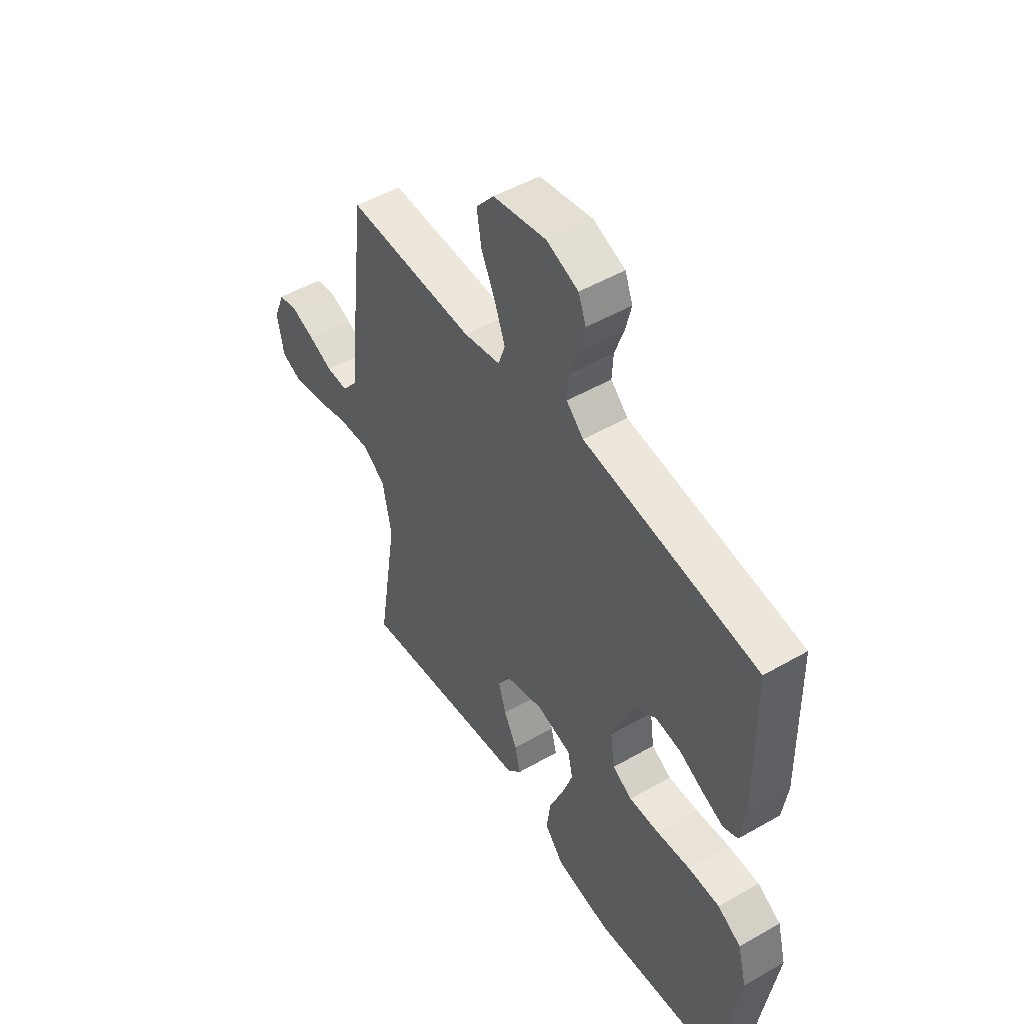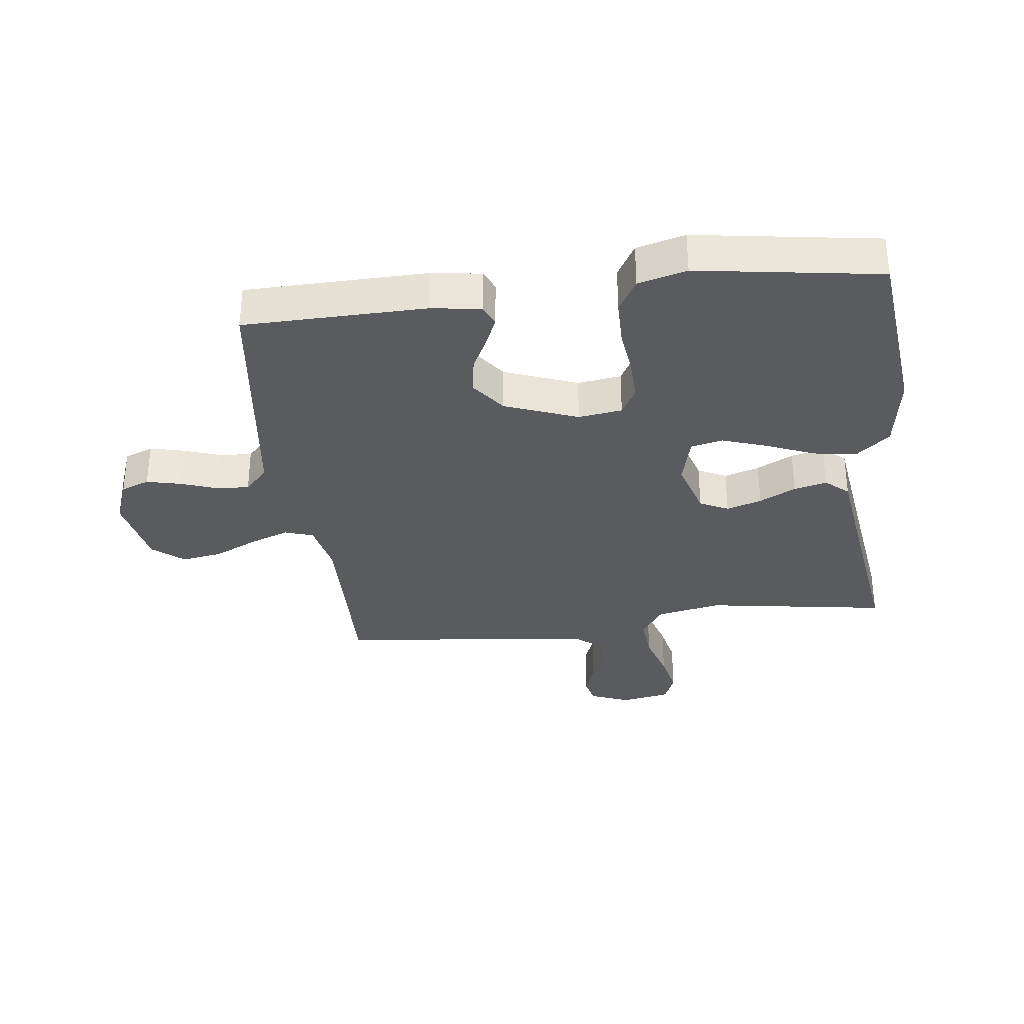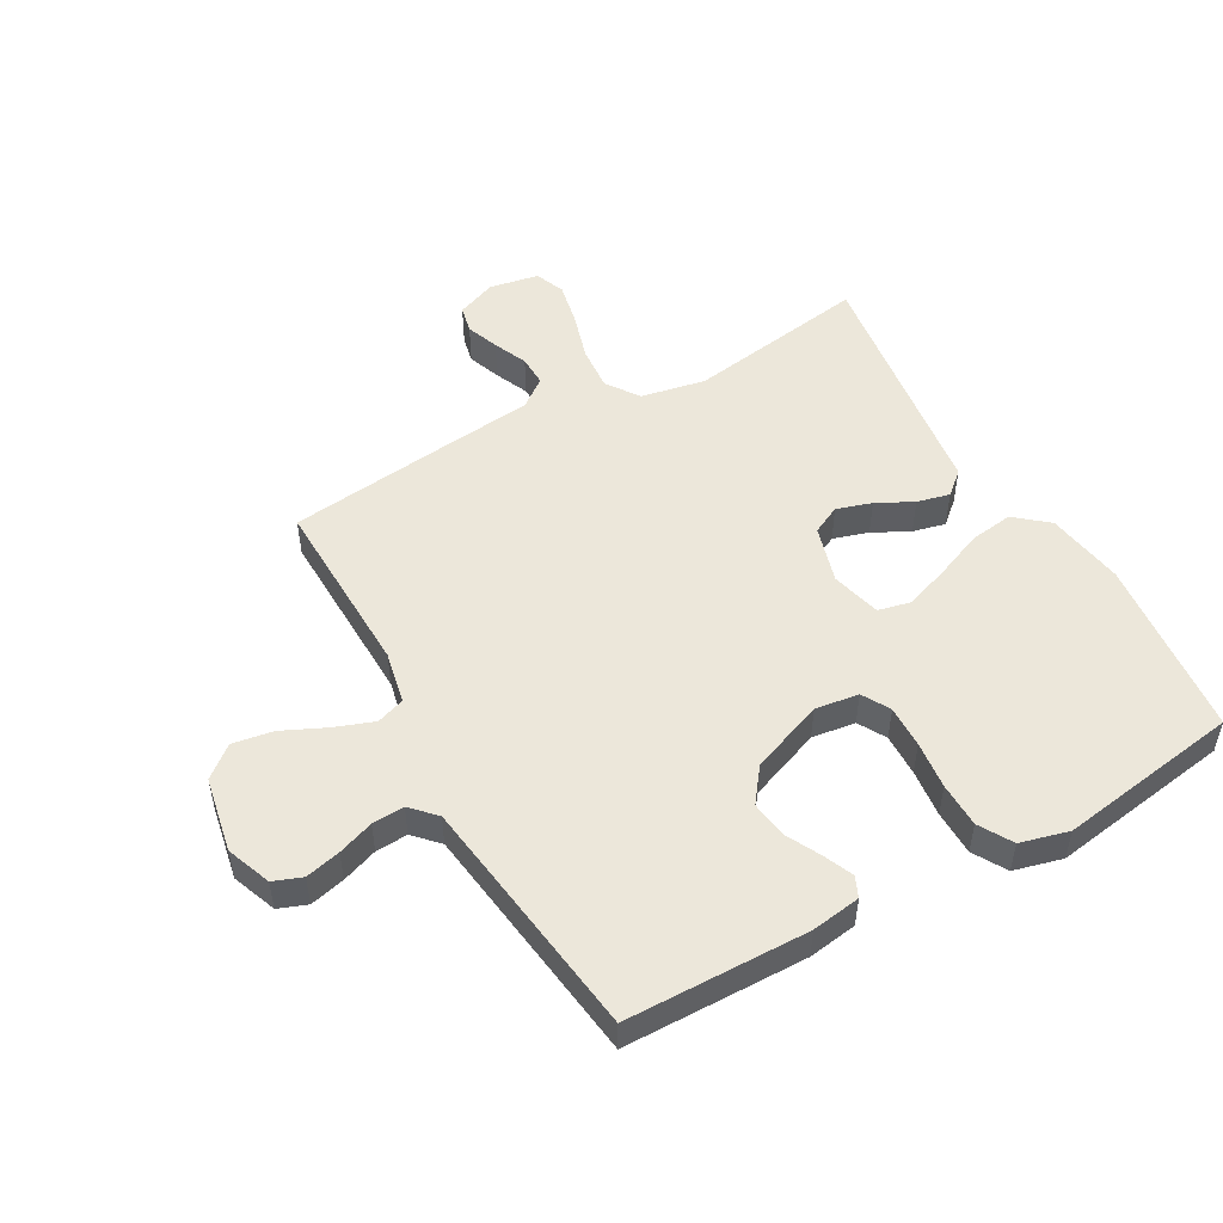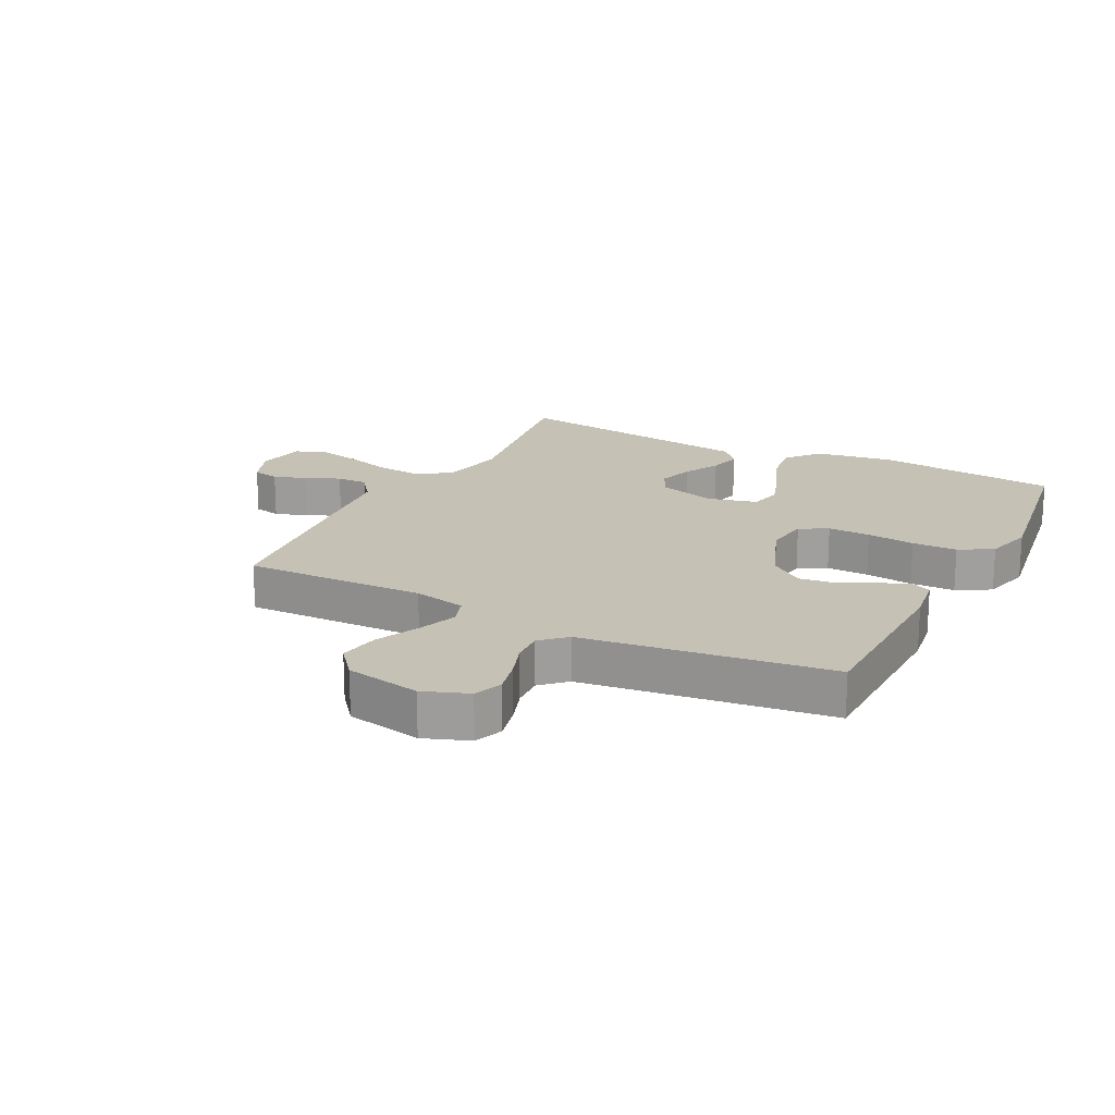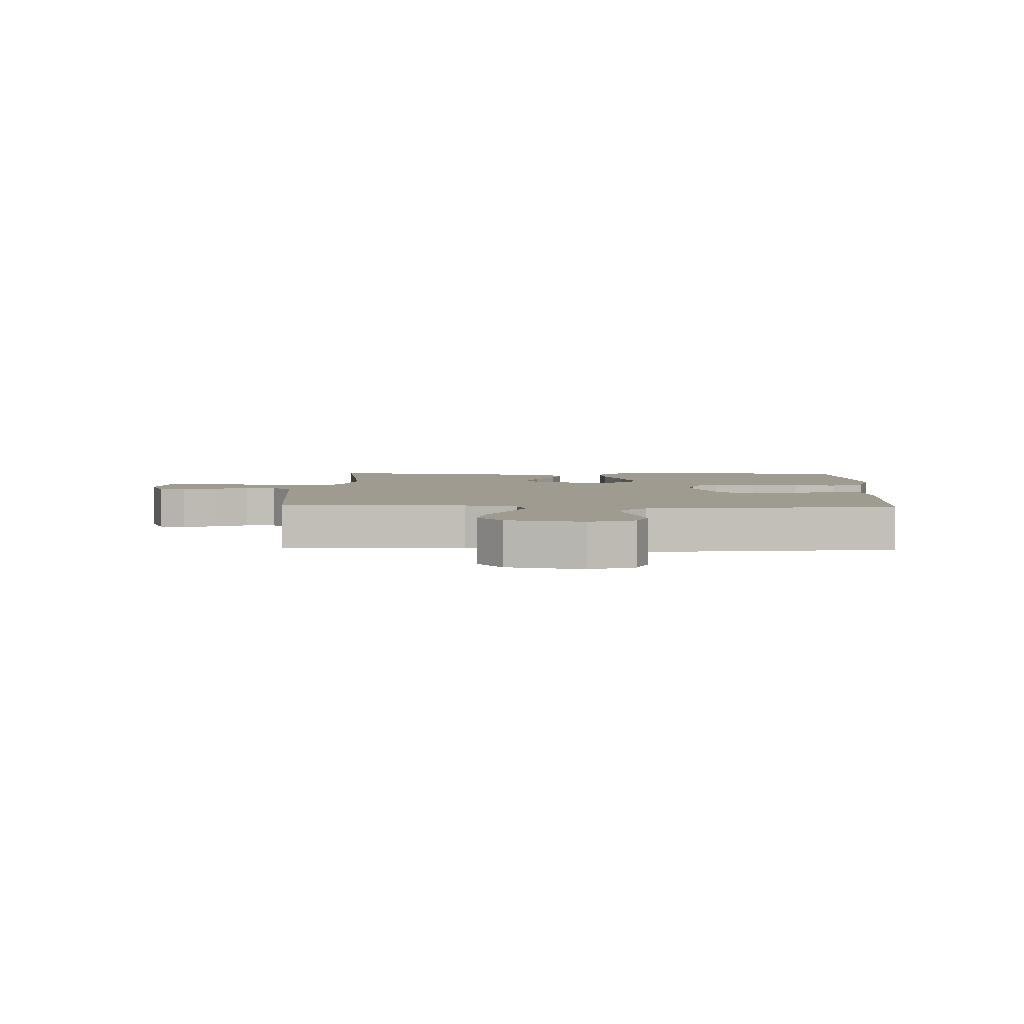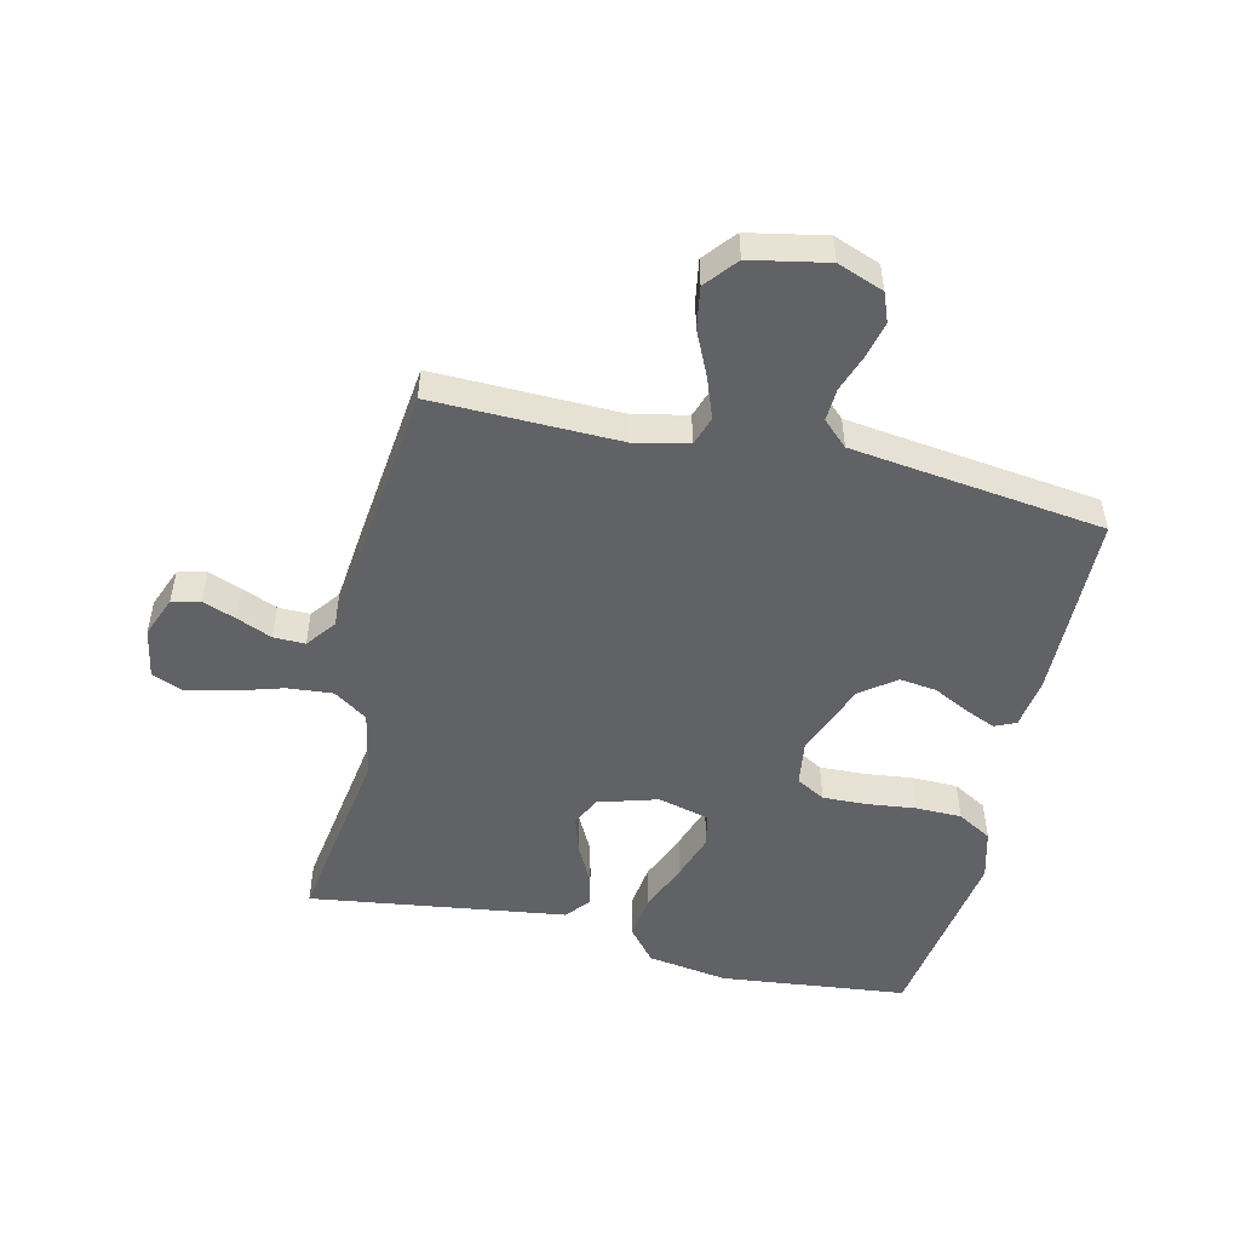
<metadata>
{"format":"obj","ext":"obj","renderer":"f3d","projection":"perspective","resolution":1024,"background":"white","views":[{"elev":50.0,"azim":57.7,"up":"+Z"},{"elev":-33.0,"azim":97.1,"up":"+Y"},{"elev":51.0,"azim":60.6,"up":"+Y"},{"elev":18.8,"azim":27.2,"up":"+Y"},{"elev":4.1,"azim":2.1,"up":"+Y"},{"elev":-50.7,"azim":-13.0,"up":"+Y"}]}
</metadata>
<code>
v -0.5 0.07 0.5
v -0.2 0.07 0.493
v -0.114 0.07 0.511
v -0.098 0.07 0.558
v -0.122 0.07 0.623
v -0.155 0.07 0.694
v -0.166 0.07 0.761
v -0.124 0.07 0.812
v 0 0.07 0.836
v 0.074 0.07 0.808
v 0.092 0.07 0.761
v 0.078 0.07 0.703
v 0.057 0.07 0.644
v 0.054 0.07 0.591
v 0.094 0.07 0.553
v 0.2 0.07 0.539
v 0.5 0.07 0.5
v 0.505 0.07 0.2
v 0.493 0.07 0.119
v 0.459 0.07 0.104
v 0.41 0.07 0.125
v 0.353 0.07 0.154
v 0.293 0.07 0.162
v 0.237 0.07 0.12
v 0.191 0.07 0
v 0.201 0.07 -0.072
v 0.247 0.07 -0.098
v 0.317 0.07 -0.096
v 0.396 0.07 -0.087
v 0.47 0.07 -0.088
v 0.525 0.07 -0.12
v 0.546 0.07 -0.2
v 0.5 0.07 -0.5
v 0.2 0.07 -0.532
v 0.071 0.07 -0.512
v 0.026 0.07 -0.458
v 0.036 0.07 -0.386
v 0.069 0.07 -0.306
v 0.094 0.07 -0.233
v 0.082 0.07 -0.18
v 0 0.07 -0.159
v -0.095 0.07 -0.187
v -0.118 0.07 -0.234
v -0.1 0.07 -0.292
v -0.069 0.07 -0.352
v -0.056 0.07 -0.406
v -0.089 0.07 -0.444
v -0.2 0.07 -0.459
v -0.5 0.07 -0.5
v -0.453 0.07 -0.2
v -0.474 0.07 -0.093
v -0.528 0.07 -0.056
v -0.601 0.07 -0.062
v -0.681 0.07 -0.086
v -0.752 0.07 -0.101
v -0.801 0.07 -0.081
v -0.816 0.07 0
v -0.79 0.07 0.066
v -0.745 0.07 0.076
v -0.691 0.07 0.056
v -0.635 0.07 0.032
v -0.584 0.07 0.031
v -0.548 0.07 0.078
v -0.535 0.07 0.2
v -0.5 0 0.5
v -0.2 0 0.493
v -0.114 0 0.511
v -0.098 0 0.558
v -0.122 0 0.623
v -0.155 0 0.694
v -0.166 0 0.761
v -0.124 0 0.812
v 0 0 0.836
v 0.074 0 0.808
v 0.092 0 0.761
v 0.078 0 0.703
v 0.057 0 0.644
v 0.054 0 0.591
v 0.094 0 0.553
v 0.2 0 0.539
v 0.5 0 0.5
v 0.505 0 0.2
v 0.493 0 0.119
v 0.459 0 0.104
v 0.41 0 0.125
v 0.353 0 0.154
v 0.293 0 0.162
v 0.237 0 0.12
v 0.191 0 0
v 0.201 0 -0.072
v 0.247 0 -0.098
v 0.317 0 -0.096
v 0.396 0 -0.087
v 0.47 0 -0.088
v 0.525 0 -0.12
v 0.546 0 -0.2
v 0.5 0 -0.5
v 0.2 0 -0.532
v 0.071 0 -0.512
v 0.026 0 -0.458
v 0.036 0 -0.386
v 0.069 0 -0.306
v 0.094 0 -0.233
v 0.082 0 -0.18
v 0 0 -0.159
v -0.095 0 -0.187
v -0.118 0 -0.234
v -0.1 0 -0.292
v -0.069 0 -0.352
v -0.056 0 -0.406
v -0.089 0 -0.444
v -0.2 0 -0.459
v -0.5 0 -0.5
v -0.453 0 -0.2
v -0.474 0 -0.093
v -0.528 0 -0.056
v -0.601 0 -0.062
v -0.681 0 -0.086
v -0.752 0 -0.101
v -0.801 0 -0.081
v -0.816 0 0
v -0.79 0 0.066
v -0.745 0 0.076
v -0.691 0 0.056
v -0.635 0 0.032
v -0.584 0 0.031
v -0.548 0 0.078
v -0.535 0 0.2
f 63 64 1 2
f 62 63 2 3
f 58 59 60 61
f 56 57 58 61
f 56 61 62
f 53 54 55 56
f 53 56 62
f 52 53 62 3
f 48 49 50
f 48 50 51
f 47 48 51
f 44 45 46 47
f 43 44 47 51
f 42 43 51 52
f 35 36 37 38
f 35 38 39
f 34 35 39
f 33 34 39 40
f 31 32 33 40
f 28 29 30 31
f 27 28 31 40
f 19 20 21 22
f 17 18 19 22
f 16 17 22 23
f 15 16 23 24
f 10 11 12 13
f 8 9 10 13
f 8 13 14
f 5 6 7 8
f 4 5 8 14
f 3 4 14 15
f 41 42 52 3
f 26 27 40 41
f 25 26 41 3
f 3 15 24 25
f 66 65 128 127
f 67 66 127 126
f 125 124 123 122
f 125 122 121 120
f 126 125 120
f 120 119 118 117
f 126 120 117
f 67 126 117 116
f 114 113 112
f 115 114 112
f 115 112 111
f 111 110 109 108
f 115 111 108 107
f 116 115 107 106
f 102 101 100 99
f 103 102 99
f 103 99 98
f 104 103 98 97
f 104 97 96 95
f 95 94 93 92
f 104 95 92 91
f 86 85 84 83
f 86 83 82 81
f 87 86 81 80
f 88 87 80 79
f 77 76 75 74
f 77 74 73 72
f 78 77 72
f 72 71 70 69
f 78 72 69 68
f 79 78 68 67
f 67 116 106 105
f 105 104 91 90
f 67 105 90 89
f 89 88 79 67
f 1 65 66 2
f 2 66 67 3
f 3 67 68 4
f 4 68 69 5
f 5 69 70 6
f 6 70 71 7
f 7 71 72 8
f 8 72 73 9
f 9 73 74 10
f 10 74 75 11
f 11 75 76 12
f 12 76 77 13
f 13 77 78 14
f 14 78 79 15
f 15 79 80 16
f 16 80 81 17
f 17 81 82 18
f 18 82 83 19
f 19 83 84 20
f 20 84 85 21
f 21 85 86 22
f 22 86 87 23
f 23 87 88 24
f 24 88 89 25
f 25 89 90 26
f 26 90 91 27
f 27 91 92 28
f 28 92 93 29
f 29 93 94 30
f 30 94 95 31
f 31 95 96 32
f 32 96 97 33
f 33 97 98 34
f 34 98 99 35
f 35 99 100 36
f 36 100 101 37
f 37 101 102 38
f 38 102 103 39
f 39 103 104 40
f 40 104 105 41
f 41 105 106 42
f 42 106 107 43
f 43 107 108 44
f 44 108 109 45
f 45 109 110 46
f 46 110 111 47
f 47 111 112 48
f 48 112 113 49
f 49 113 114 50
f 50 114 115 51
f 51 115 116 52
f 52 116 117 53
f 53 117 118 54
f 54 118 119 55
f 55 119 120 56
f 56 120 121 57
f 57 121 122 58
f 58 122 123 59
f 59 123 124 60
f 60 124 125 61
f 61 125 126 62
f 62 126 127 63
f 63 127 128 64
f 64 128 65 1

</code>
